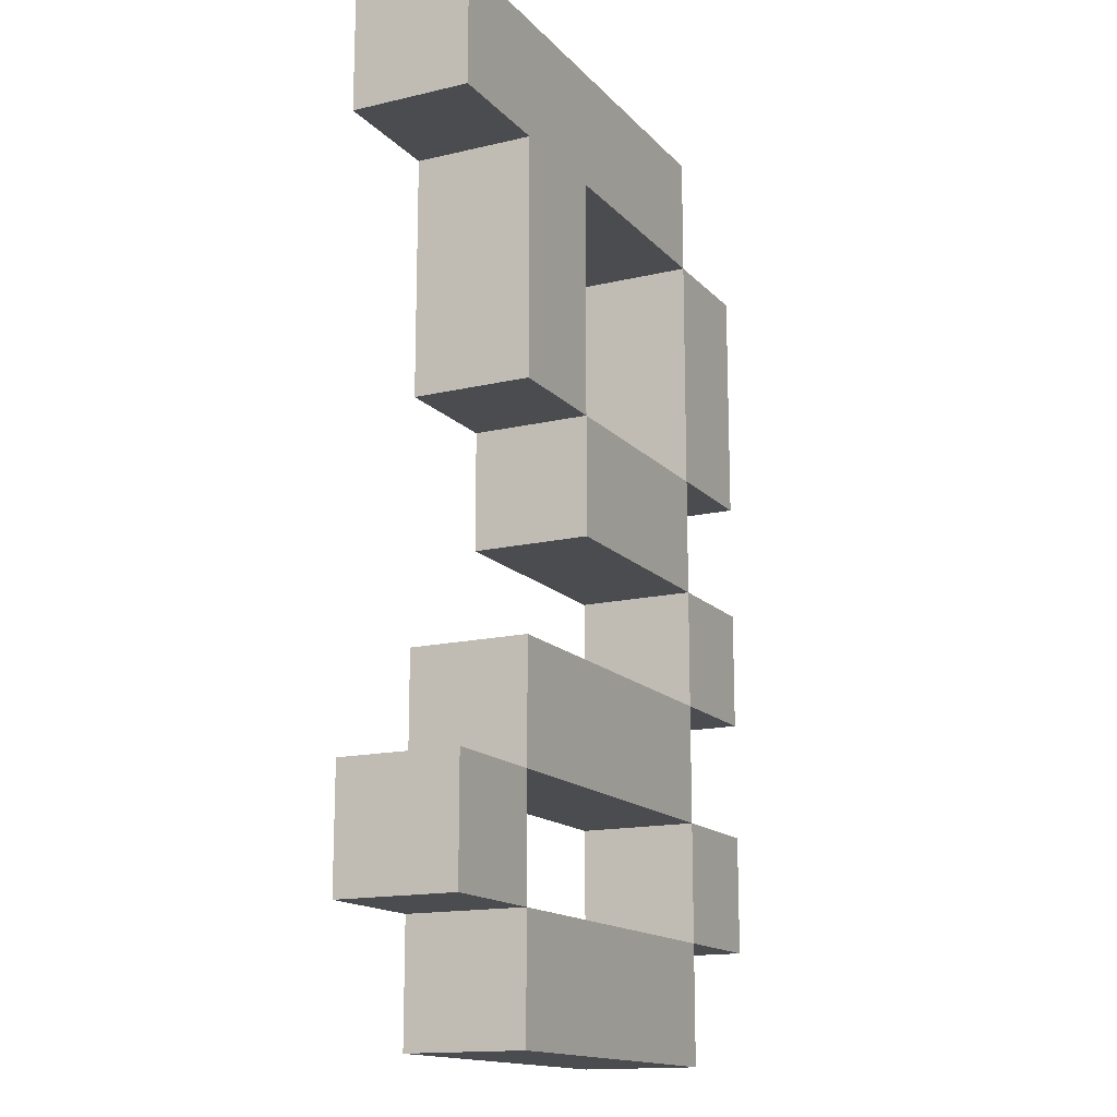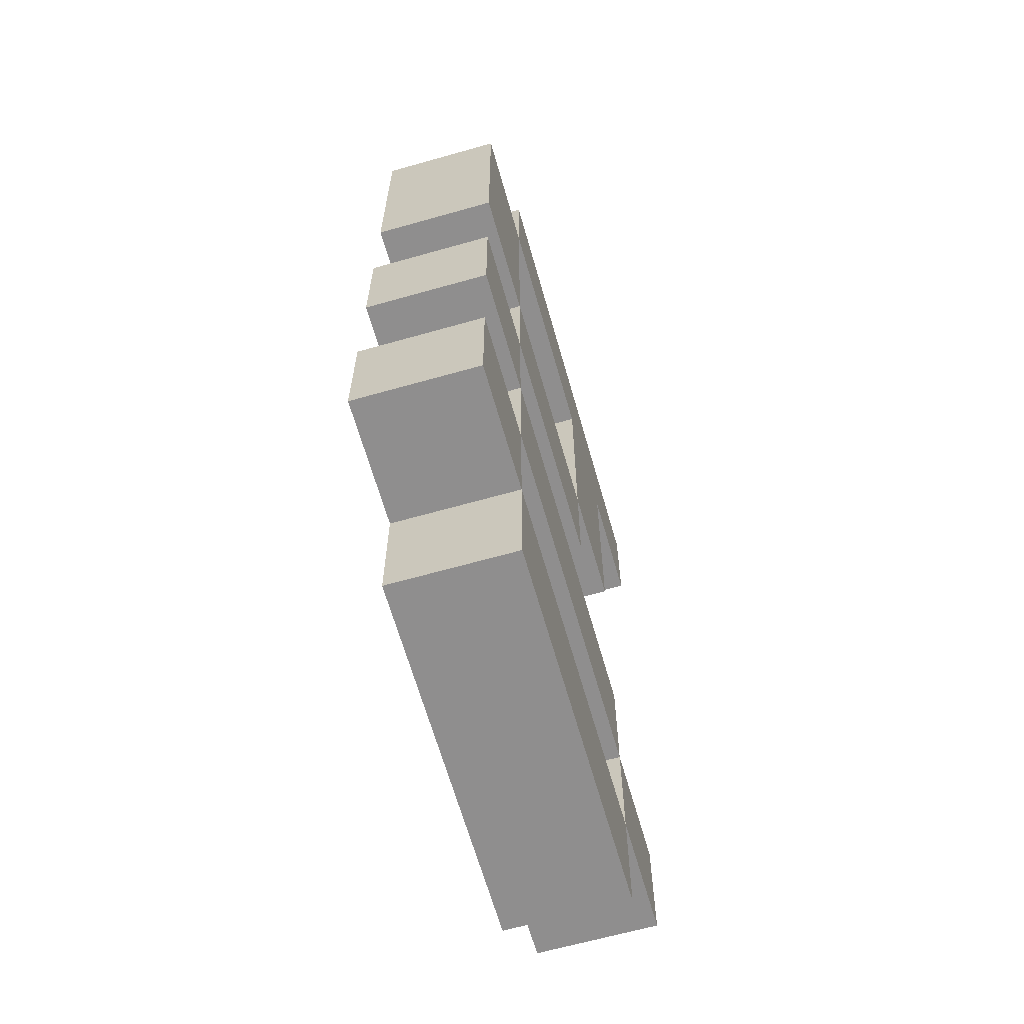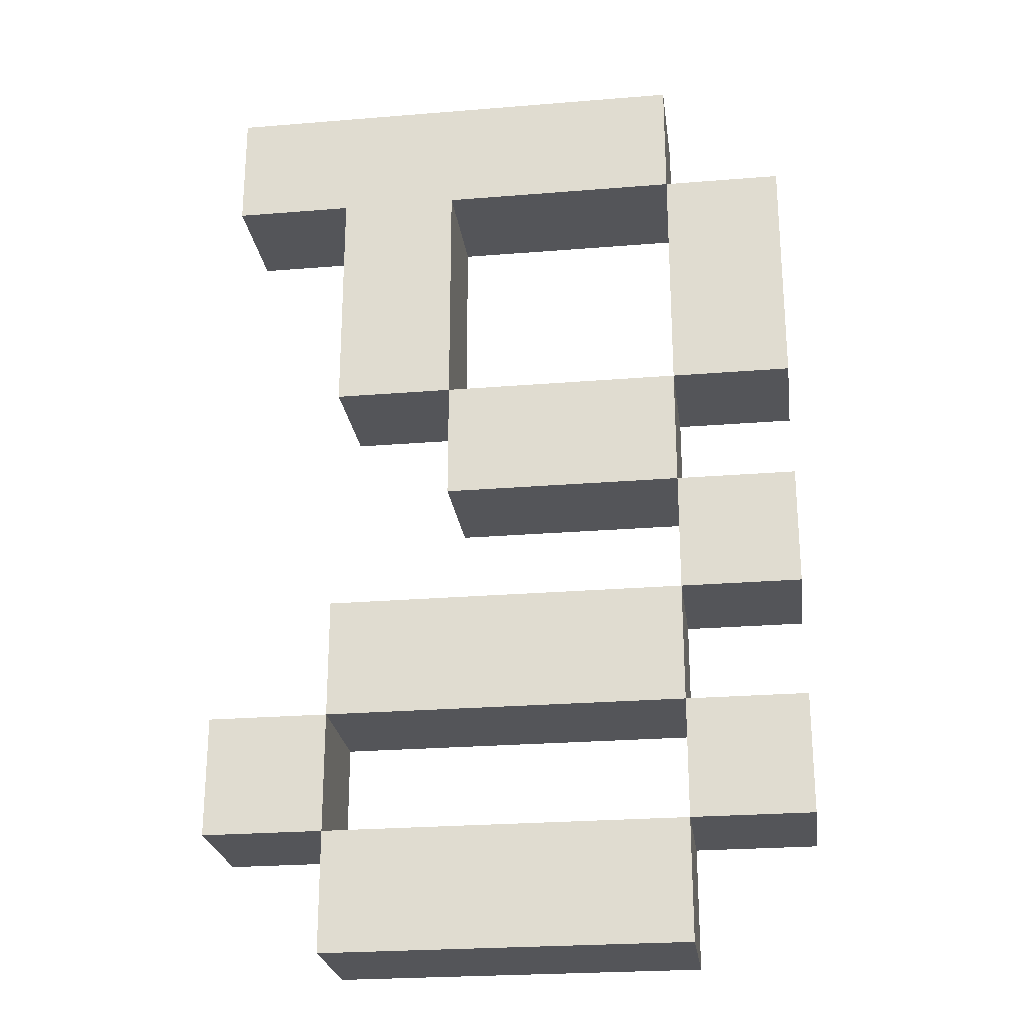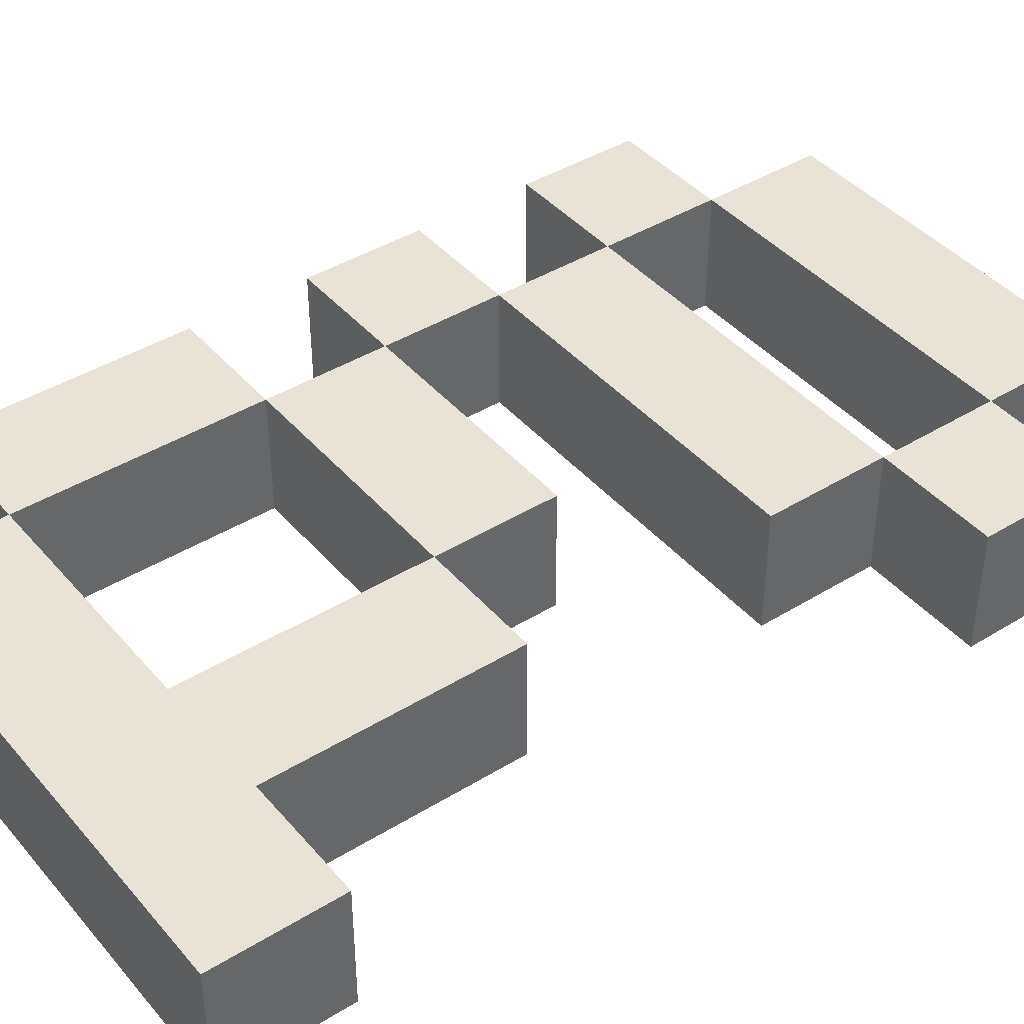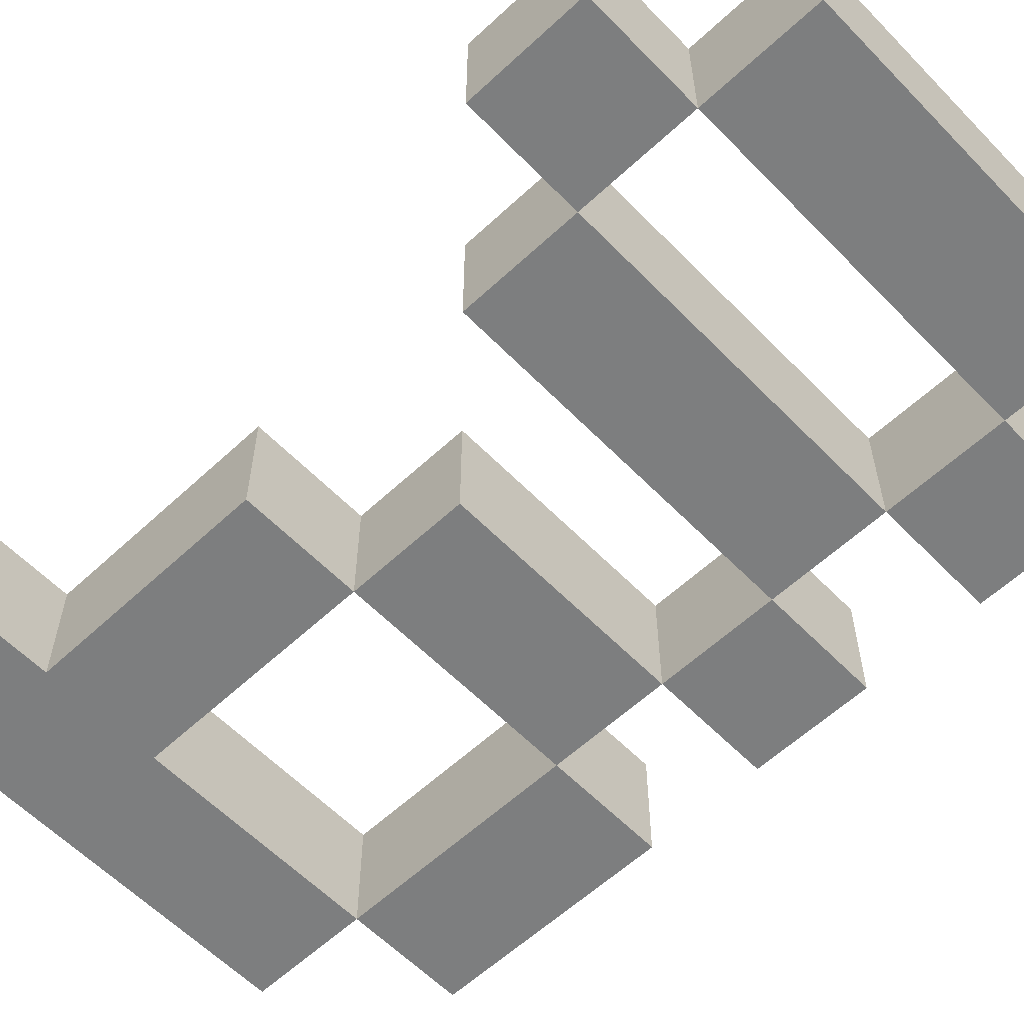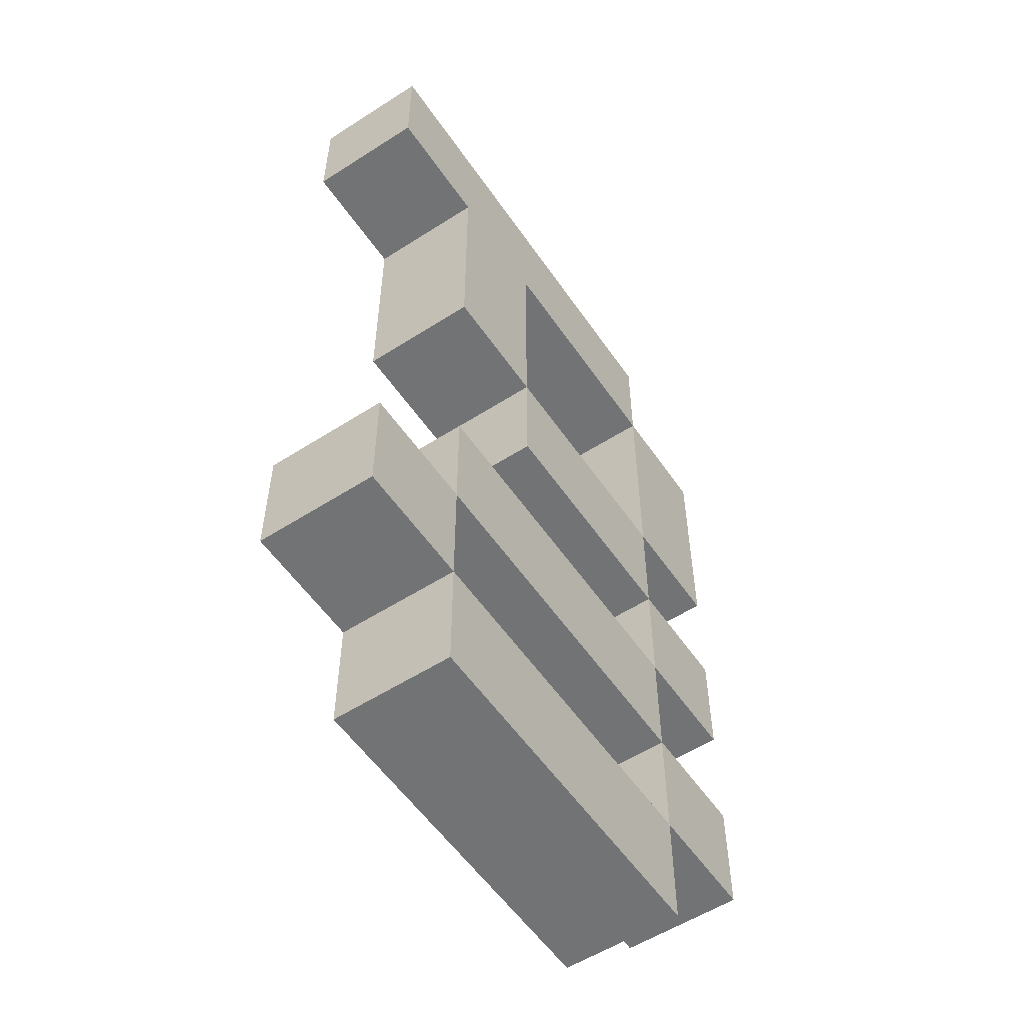
<metadata>
{"format":"obj","ext":"obj","renderer":"f3d","projection":"perspective","resolution":1024,"background":"white","views":[{"elev":-15.2,"azim":-63.3,"up":"+Y"},{"elev":-65.0,"azim":105.9,"up":"+Y"},{"elev":-24.8,"azim":7.6,"up":"+Y"},{"elev":41.6,"azim":-126.7,"up":"+Z"},{"elev":-59.3,"azim":-46.3,"up":"+Z"},{"elev":-55.7,"azim":-56.0,"up":"+Y"}]}
</metadata>
<code>
v -0.03667 -0.05444 -0.01
v -0.03667 -0.05444 0.01
v -0.03667 -0.03444 0.01
v -0.03667 -0.03444 -0.01
v -0.05667 -0.05444 -0.01
v -0.05667 -0.03444 -0.01
v -0.05667 -0.03444 0.01
v -0.05667 -0.05444 0.01
v 0.02333 -0.03444 -0.01
v 0.02333 -0.03444 0.01
v 0.02333 -0.01444 0.01
v 0.02333 -0.01444 -0.01
v -0.03667 -0.03444 -0.01
v -0.03667 -0.01444 -0.01
v -0.03667 -0.01444 0.01
v -0.03667 -0.03444 0.01
v 0.04333 -0.01444 -0.01
v 0.04333 -0.01444 0.01
v 0.04333 0.005556 0.01
v 0.04333 0.005556 -0.01
v 0.02333 -0.01444 -0.01
v 0.02333 0.005556 -0.01
v 0.02333 0.005556 0.01
v 0.02333 -0.01444 0.01
v 0.02333 0.005556 -0.01
v 0.02333 0.005556 0.01
v 0.02333 0.02556 0.01
v 0.02333 0.02556 -0.01
v -0.01667 0.005556 -0.01
v -0.01667 0.02556 -0.01
v -0.01667 0.02556 0.01
v -0.01667 0.005556 0.01
v 0.02333 0.06556 -0.01
v 0.02333 0.06556 0.01
v 0.02333 0.08556 0.01
v 0.02333 0.08556 -0.01
v -0.05667 0.06556 -0.01
v -0.05667 0.08556 -0.01
v -0.05667 0.08556 0.01
v -0.05667 0.06556 0.01
v 0.04333 0.02556 -0.01
v 0.04333 0.02556 0.01
v 0.04333 0.06556 0.01
v 0.04333 0.06556 -0.01
v 0.02333 0.02556 -0.01
v 0.02333 0.06556 -0.01
v 0.02333 0.06556 0.01
v 0.02333 0.02556 0.01
v -0.01667 0.02556 -0.01
v -0.01667 0.02556 0.01
v -0.01667 0.06556 0.01
v -0.01667 0.06556 -0.01
v -0.03667 0.02556 -0.01
v -0.03667 0.06556 -0.01
v -0.03667 0.06556 0.01
v -0.03667 0.02556 0.01
v 0.02333 -0.07444 -0.01
v 0.02333 -0.07444 0.01
v 0.02333 -0.05444 0.01
v 0.02333 -0.05444 -0.01
v -0.03667 -0.07444 -0.01
v -0.03667 -0.05444 -0.01
v -0.03667 -0.05444 0.01
v -0.03667 -0.07444 0.01
v 0.04333 -0.05444 -0.01
v 0.04333 -0.05444 0.01
v 0.04333 -0.03444 0.01
v 0.04333 -0.03444 -0.01
v 0.02333 -0.05444 -0.01
v 0.02333 -0.03444 -0.01
v 0.02333 -0.03444 0.01
v 0.02333 -0.05444 0.01
o group1063408223
g mesh1063408223
f 4 3 2 1
f 8 7 6 5
f 2 8 5 1
f 6 7 3 4
f 5 6 4 1
f 3 7 8 2
o group1828451471
g mesh1828451471
f 12 11 10 9
f 16 15 14 13
f 10 16 13 9
f 14 15 11 12
f 13 14 12 9
f 11 15 16 10
o group820363404
g mesh820363404
f 20 19 18 17
f 24 23 22 21
f 18 24 21 17
f 22 23 19 20
f 21 22 20 17
f 19 23 24 18
o group1995316033
g mesh1995316033
f 28 27 26 25
f 32 31 30 29
f 26 32 29 25
f 30 31 27 28
f 29 30 28 25
f 27 31 32 26
o group1275315192
g mesh1275315192
f 36 35 34 33
f 40 39 38 37
f 34 40 37 33
f 38 39 35 36
f 37 38 36 33
f 35 39 40 34
o group888327768
g mesh888327768
f 44 43 42 41
f 48 47 46 45
f 42 48 45 41
f 46 47 43 44
f 45 46 44 41
f 43 47 48 42
o group1526168109
g mesh1526168109
f 52 51 50 49
f 56 55 54 53
f 50 56 53 49
f 54 55 51 52
f 53 54 52 49
f 51 55 56 50
o group2099737244
g mesh2099737244
f 60 59 58 57
f 64 63 62 61
f 58 64 61 57
f 62 63 59 60
f 61 62 60 57
f 59 63 64 58
o group1913117252
g mesh1913117252
f 68 67 66 65
f 72 71 70 69
f 66 72 69 65
f 70 71 67 68
f 69 70 68 65
f 67 71 72 66

</code>
